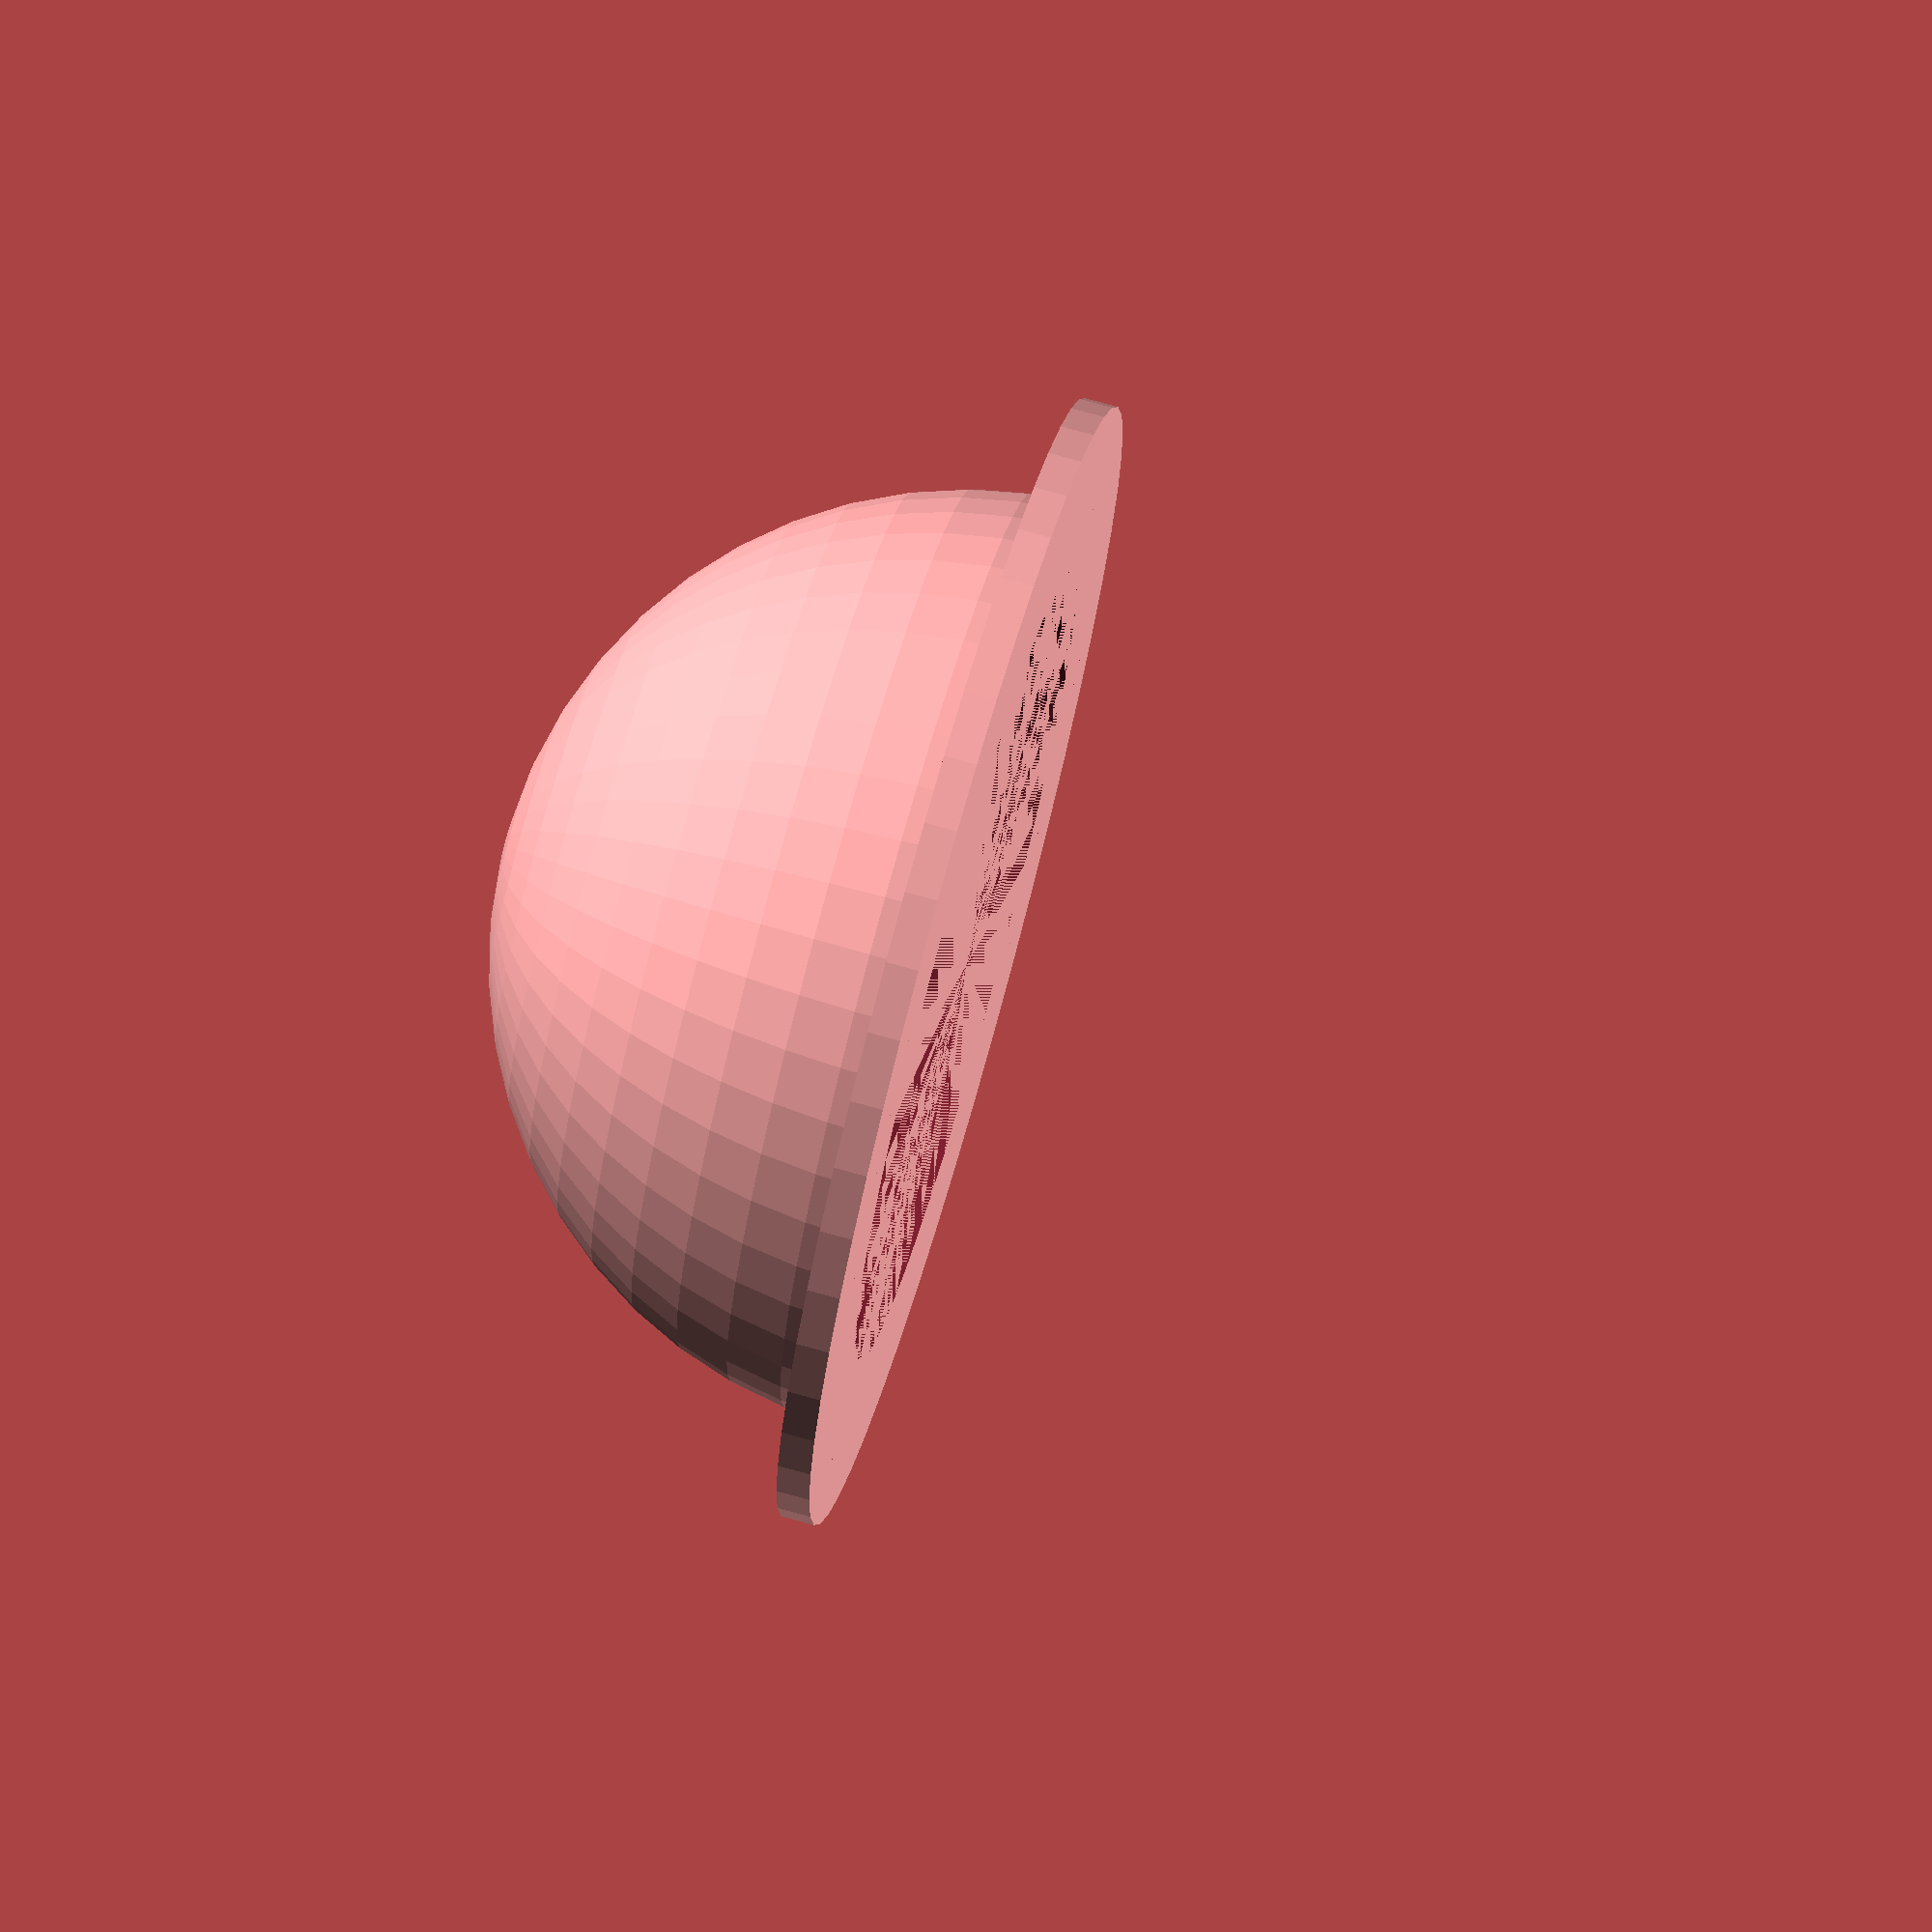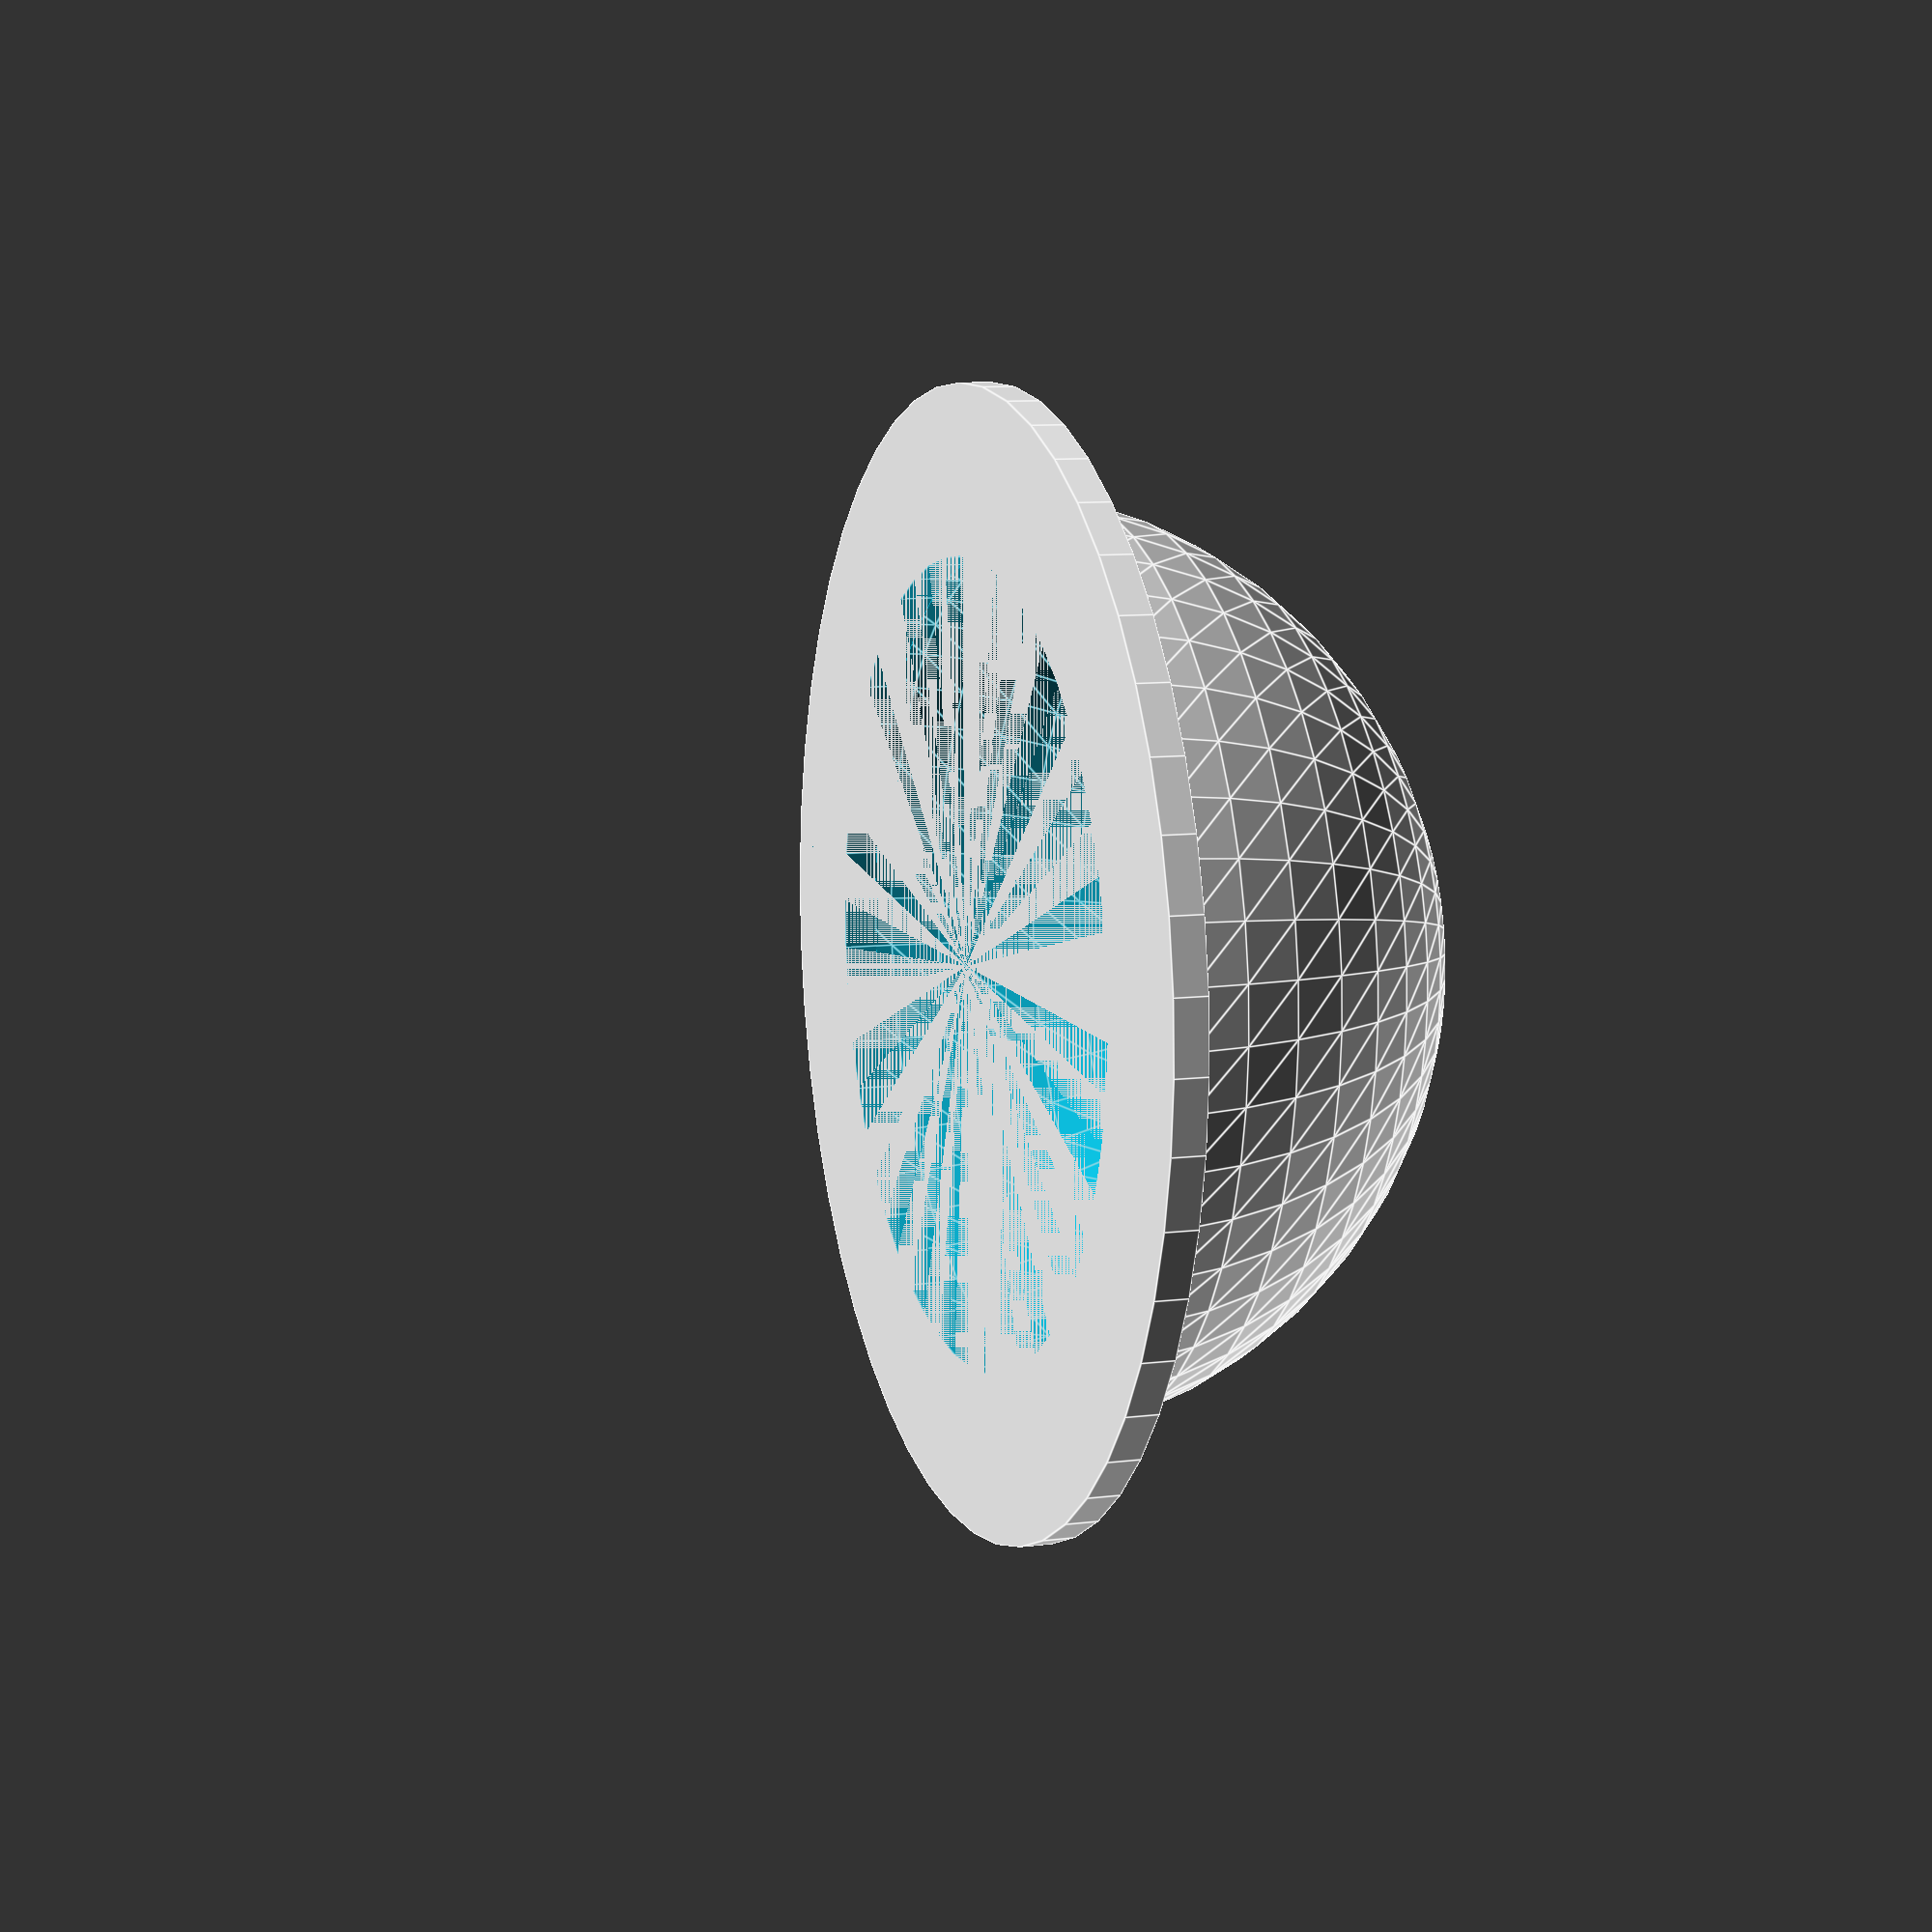
<openscad>
// Diffuser
$fn=50;
lip_thickness = 1;
lip_overhang = 3;
hole_thickness = 8;
hole_d = 28;
protrude = 7;
thickness = 2;

difference() {
  translate([0,0,0]) cylinder(h=lip_thickness, d=lip_overhang*2+hole_d);
  translate([0,0,0]) cylinder(h=lip_thickness+hole_thickness, d=hole_d-2*thickness);
}

diameter = hole_d;
difference() {
  translate([0,0,0]) sphere(d=diameter);
  translate([0,0,0]) sphere(d=diameter-thickness*2);
  translate([-diameter/2,-diameter/2,-diameter+lip_thickness]) cube([diameter, diameter, diameter]);
}
</openscad>
<views>
elev=106.5 azim=35.6 roll=74.3 proj=o view=wireframe
elev=350.9 azim=20.2 roll=251.4 proj=p view=edges
</views>
